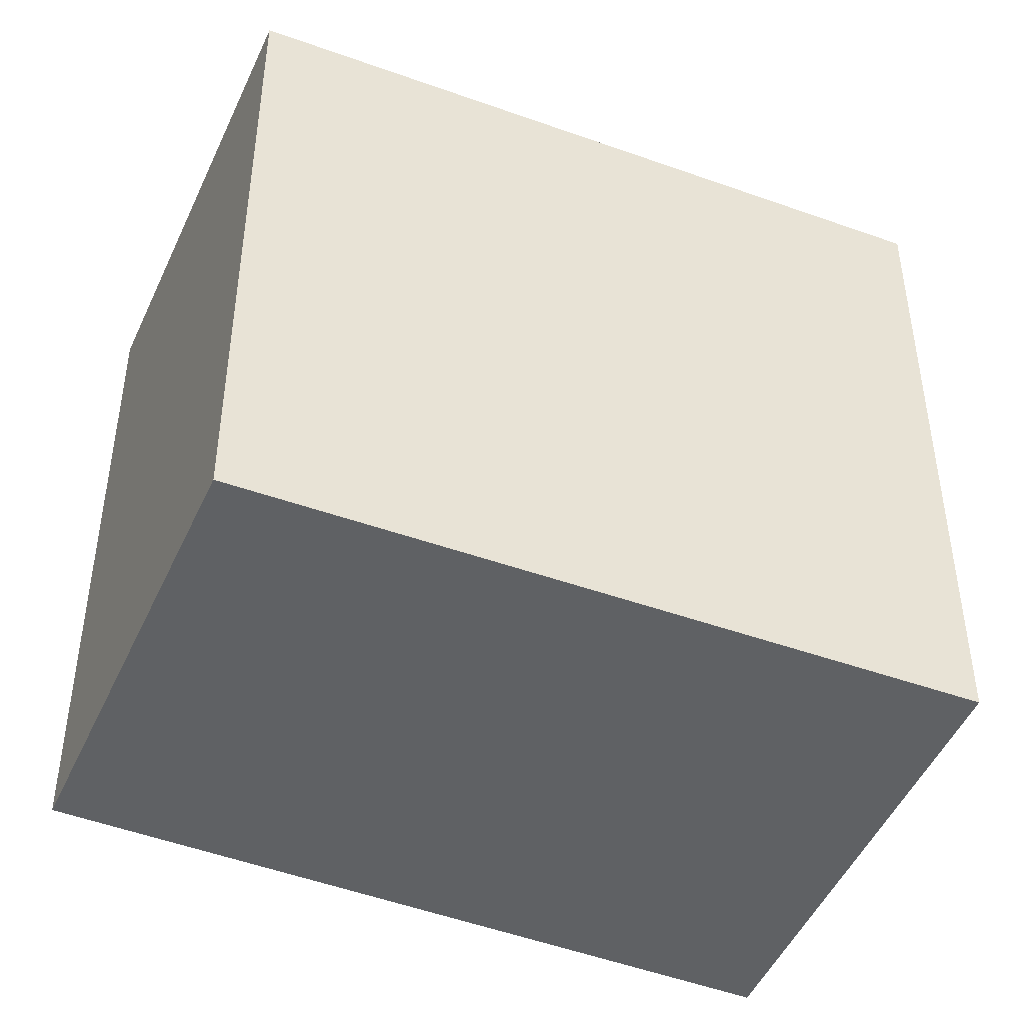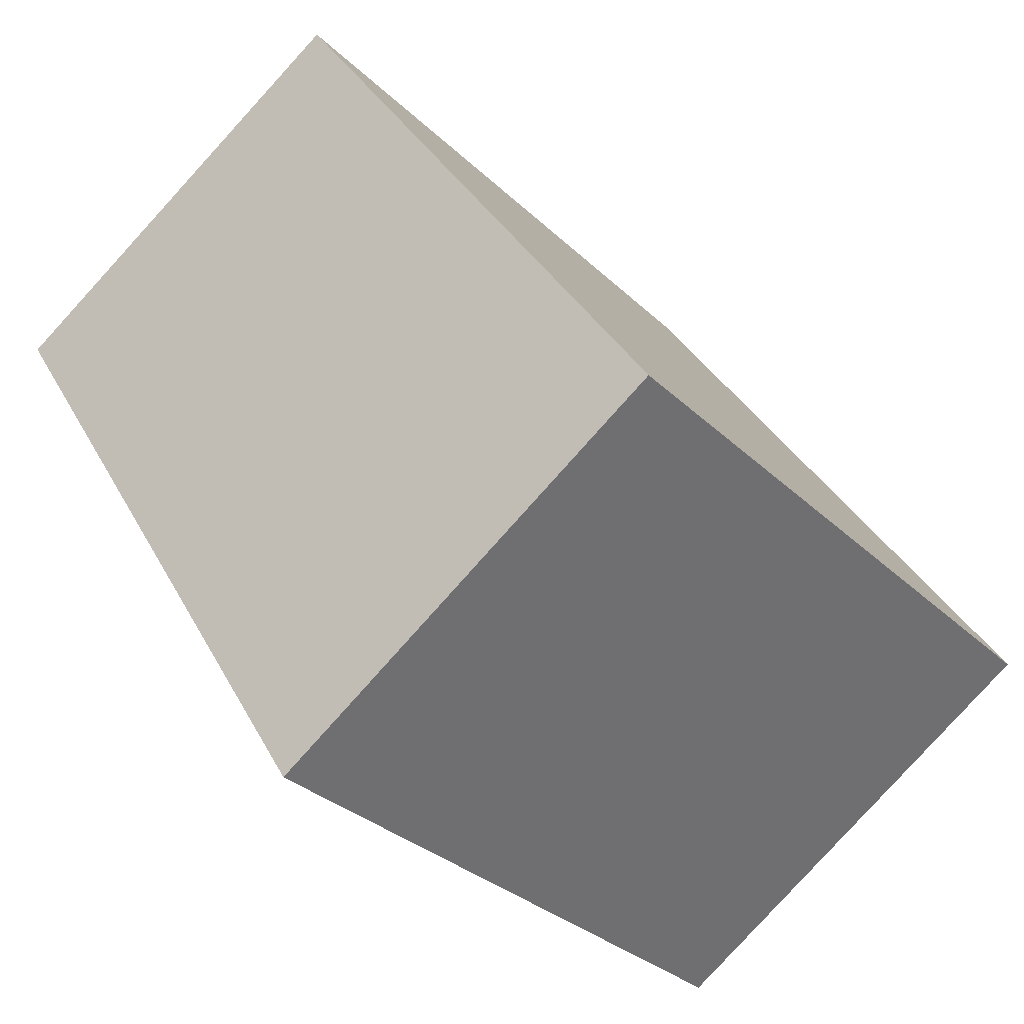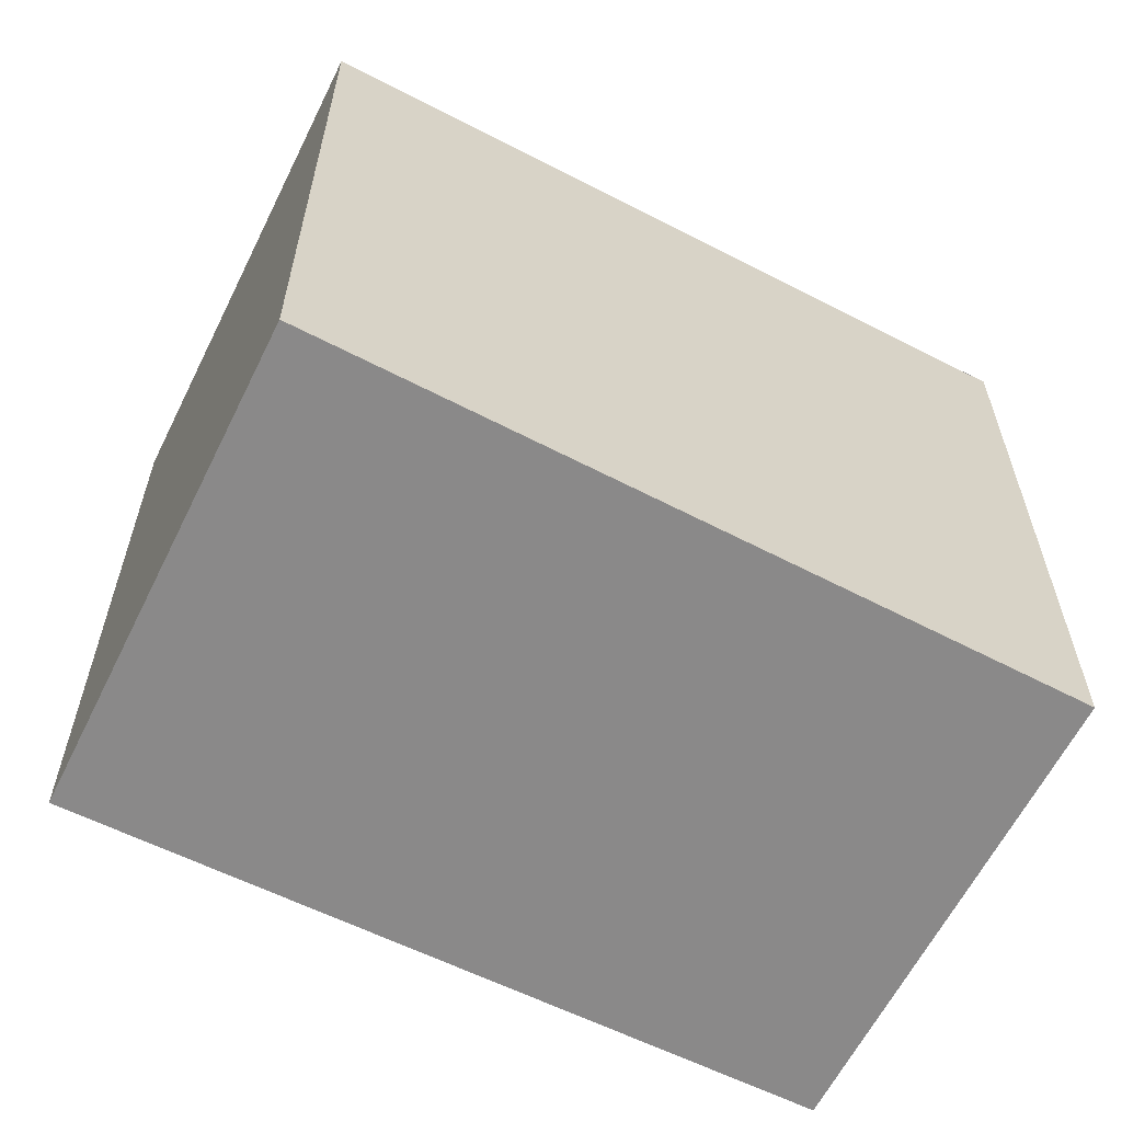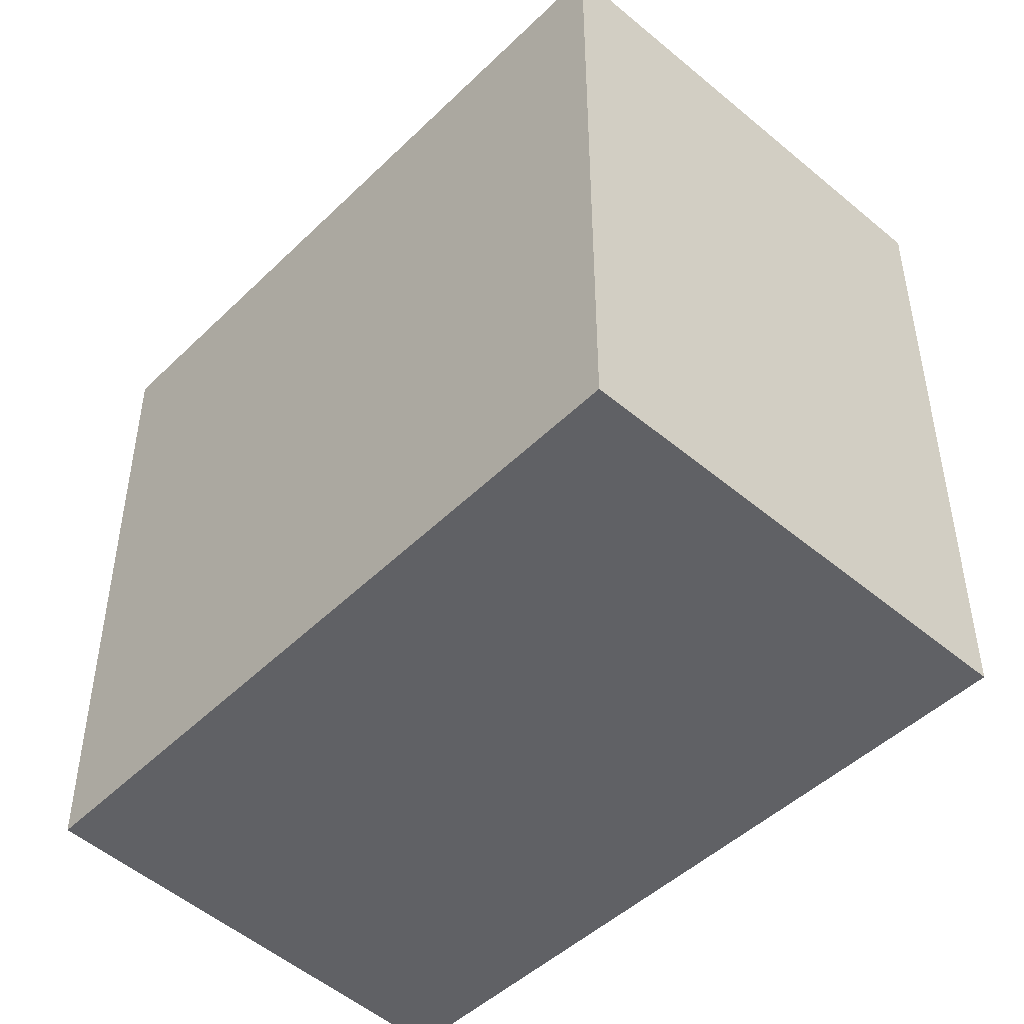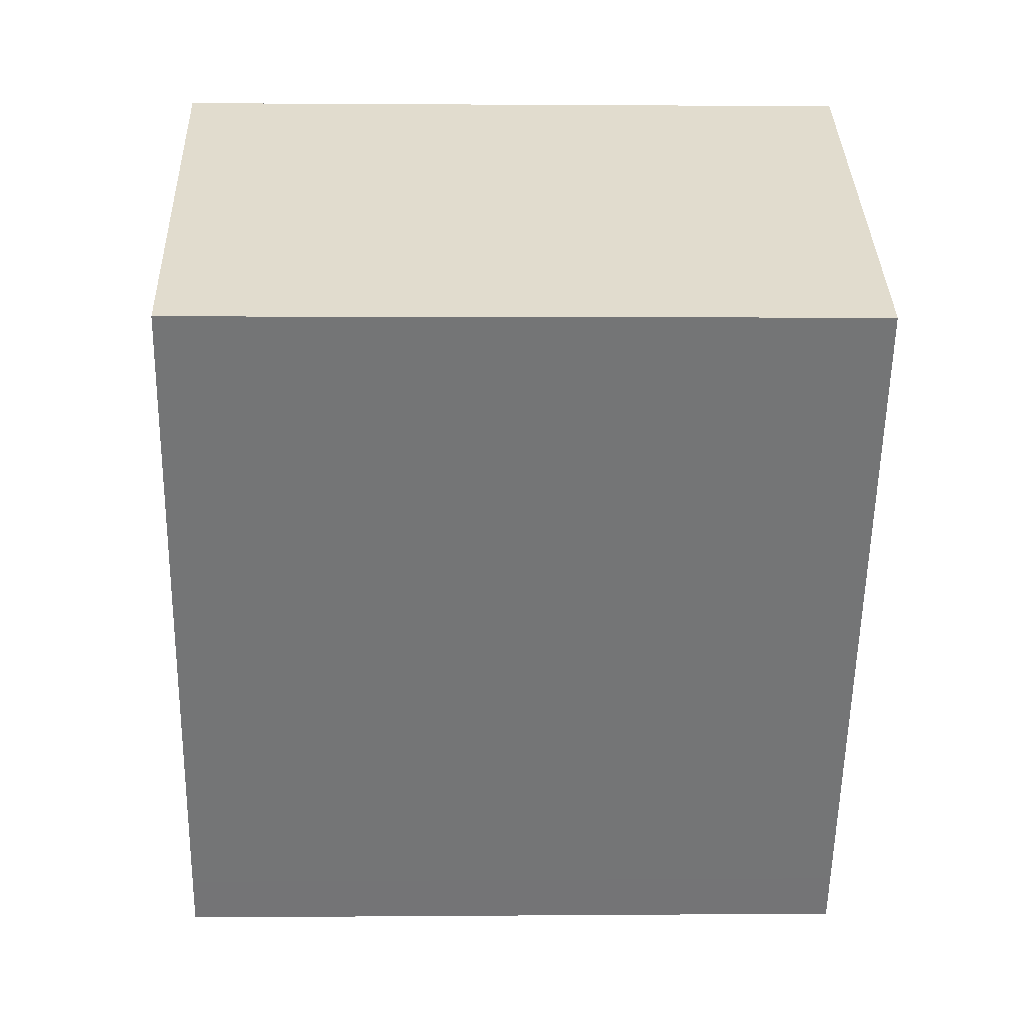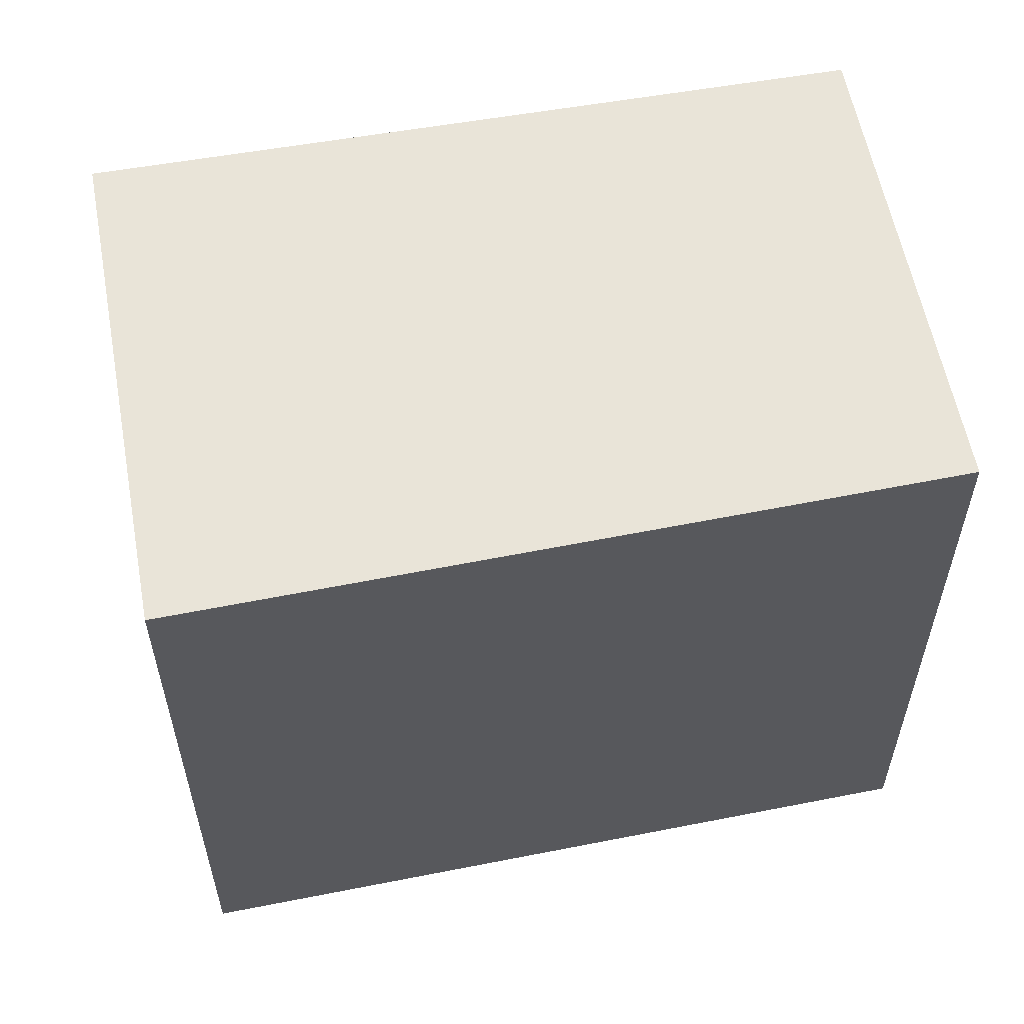
<metadata>
{"format":"obj","ext":"obj","renderer":"f3d","projection":"perspective","resolution":1024,"background":"white","views":[{"elev":-46.7,"azim":33.7,"up":"+Y"},{"elev":-30.6,"azim":36.5,"up":"+Z"},{"elev":-63.3,"azim":-150.2,"up":"+Y"},{"elev":-49.3,"azim":103.0,"up":"+Y"},{"elev":1.2,"azim":-91.9,"up":"+Z"},{"elev":59.9,"azim":-134.1,"up":"+Y"}]}
</metadata>
<code>
v -6.663 5.715 3.077
v -0.1134 5.715 7.265
v 6.714 5.715 -2.817
v 0.009626 5.715 -7.359
v -0.4544 5.715 -6.634
v -3.388 -5.715 5.171
v -0.1134 -5.715 7.265
v -0.1134 5.715 7.265
v -6.663 5.715 3.077
v -6.663 -5.715 3.077
v -3.388 -5.715 5.171
v -6.663 5.715 3.077
v -3.388 -5.715 5.171
v -0.1134 5.715 7.265
v -0.1134 -5.715 7.265
v 6.714 -5.715 -2.817
v 6.714 5.715 -2.817
v -0.1134 5.715 7.265
v 0.009626 5.715 -7.359
v 6.714 5.715 -2.817
v 6.714 -5.715 -2.817
v 0.009626 -5.715 -7.359
v -0.4544 5.715 -6.634
v 0.009626 5.715 -7.359
v 0.009626 -5.715 -7.359
v -0.4544 -5.715 -6.634
v -6.663 5.715 3.077
v -0.4544 5.715 -6.634
v -0.4544 -5.715 -6.634
v -6.663 -5.715 3.077
v -6.663 -5.715 3.077
v -0.4544 -5.715 -6.634
v 0.009626 -5.715 -7.359
v 6.714 -5.715 -2.817
v -0.1134 -5.715 7.265
v -3.388 -5.715 5.171
g CDNNDG02_0000720
f 3 4 5
f 2 3 5
f 1 2 5
f 6 7 8
f 9 10 11
f 12 13 14
f 15 17 18
f 15 16 17
f 22 19 21
f 20 21 19
f 24 25 26
f 23 24 26
f 27 29 30
f 27 28 29
f 36 32 34
f 36 31 32
f 34 32 33
f 35 36 34

</code>
